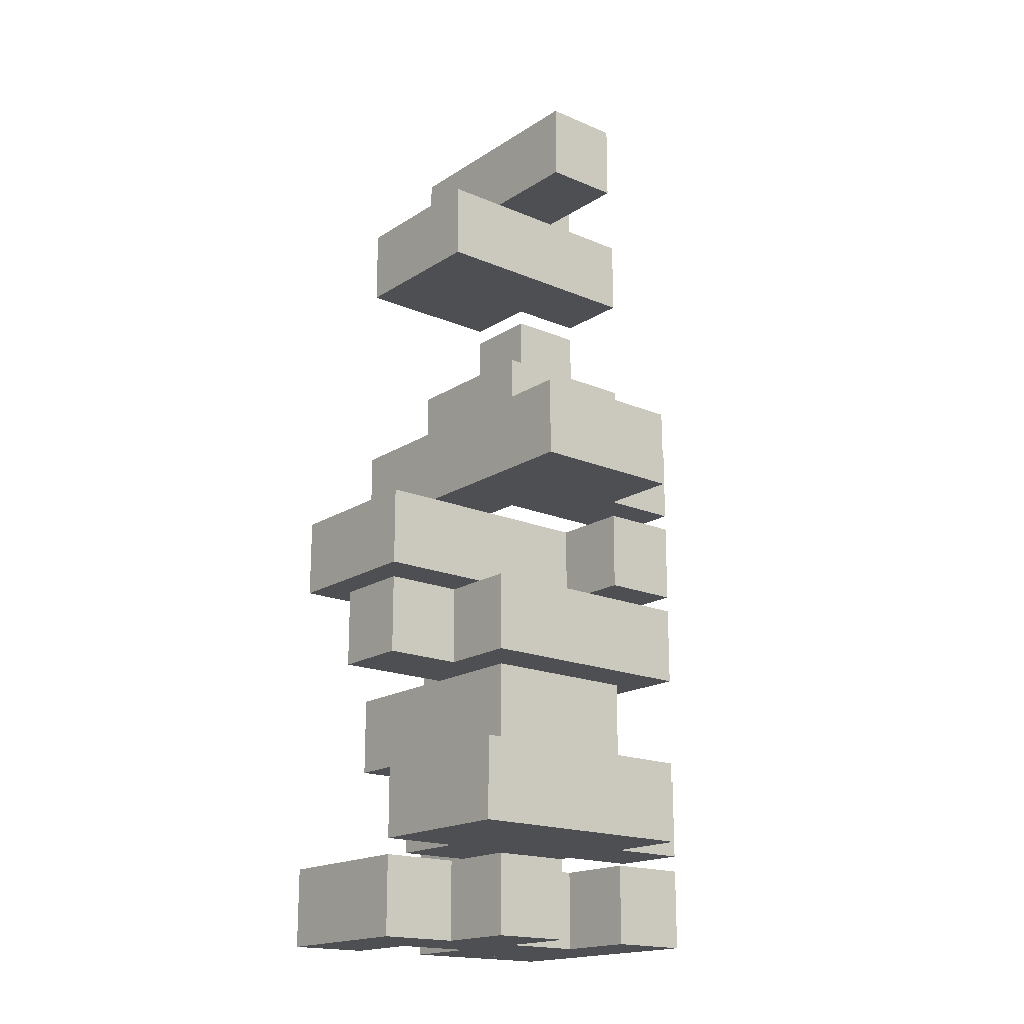
<metadata>
{"format":"obj","ext":"obj","renderer":"f3d","projection":"perspective","resolution":1024,"background":"white","views":[{"elev":-18.2,"azim":140.6,"up":"+Z"}]}
</metadata>
<code>
o geometry_0
v -0.5 -0.5 -0.5
v -0.5 -0.5 0.5
v -0.5 0.5 -0.5
v -0.5 0.5 0.5
v 0.5 -0.5 -0.5
v 0.5 -0.5 0.5
v 0.5 0.5 -0.5
v 0.5 0.5 0.5
v -0.5 0.5 -0.5
v -0.5 0.5 0.5
v -0.5 1.5 -0.5
v -0.5 1.5 0.5
v 0.5 0.5 -0.5
v 0.5 0.5 0.5
v 0.5 1.5 -0.5
v 0.5 1.5 0.5
v -0.5 1.5 -0.5
v -0.5 1.5 0.5
v -0.5 2.5 -0.5
v -0.5 2.5 0.5
v 0.5 1.5 -0.5
v 0.5 1.5 0.5
v 0.5 2.5 -0.5
v 0.5 2.5 0.5
v 0.5 -0.5 -0.5
v 0.5 -0.5 0.5
v 0.5 0.5 -0.5
v 0.5 0.5 0.5
v 1.5 -0.5 -0.5
v 1.5 -0.5 0.5
v 1.5 0.5 -0.5
v 1.5 0.5 0.5
v 0.5 0.5 -0.5
v 0.5 0.5 0.5
v 0.5 1.5 -0.5
v 0.5 1.5 0.5
v 1.5 0.5 -0.5
v 1.5 0.5 0.5
v 1.5 1.5 -0.5
v 1.5 1.5 0.5
v 1.5 0.5 -0.5
v 1.5 0.5 0.5
v 1.5 1.5 -0.5
v 1.5 1.5 0.5
v 2.5 0.5 -0.5
v 2.5 0.5 0.5
v 2.5 1.5 -0.5
v 2.5 1.5 0.5
v 1.5 1.5 -0.5
v 1.5 1.5 0.5
v 1.5 2.5 -0.5
v 1.5 2.5 0.5
v 2.5 1.5 -0.5
v 2.5 1.5 0.5
v 2.5 2.5 -0.5
v 2.5 2.5 0.5
v 2.5 -0.5 -0.5
v 2.5 -0.5 0.5
v 2.5 0.5 -0.5
v 2.5 0.5 0.5
v 3.5 -0.5 -0.5
v 3.5 -0.5 0.5
v 3.5 0.5 -0.5
v 3.5 0.5 0.5
v 2.5 0.5 -0.5
v 2.5 0.5 0.5
v 2.5 1.5 -0.5
v 2.5 1.5 0.5
v 3.5 0.5 -0.5
v 3.5 0.5 0.5
v 3.5 1.5 -0.5
v 3.5 1.5 0.5
f 2 4 1
f 5 2 1
f 1 4 3
f 3 5 1
f 2 8 4
f 6 2 5
f 6 8 2
f 4 8 3
f 7 5 3
f 3 8 7
f 7 6 5
f 8 6 7
f 10 12 9
f 13 10 9
f 9 12 11
f 11 13 9
f 10 16 12
f 14 10 13
f 14 16 10
f 12 16 11
f 15 13 11
f 11 16 15
f 15 14 13
f 16 14 15
f 18 20 17
f 21 18 17
f 17 20 19
f 19 21 17
f 18 24 20
f 22 18 21
f 22 24 18
f 20 24 19
f 23 21 19
f 19 24 23
f 23 22 21
f 24 22 23
f 26 28 25
f 29 26 25
f 25 28 27
f 27 29 25
f 26 32 28
f 30 26 29
f 30 32 26
f 28 32 27
f 31 29 27
f 27 32 31
f 31 30 29
f 32 30 31
f 34 36 33
f 37 34 33
f 33 36 35
f 35 37 33
f 34 40 36
f 38 34 37
f 38 40 34
f 36 40 35
f 39 37 35
f 35 40 39
f 39 38 37
f 40 38 39
f 42 44 41
f 45 42 41
f 41 44 43
f 43 45 41
f 42 48 44
f 46 42 45
f 46 48 42
f 44 48 43
f 47 45 43
f 43 48 47
f 47 46 45
f 48 46 47
f 50 52 49
f 53 50 49
f 49 52 51
f 51 53 49
f 50 56 52
f 54 50 53
f 54 56 50
f 52 56 51
f 55 53 51
f 51 56 55
f 55 54 53
f 56 54 55
f 58 60 57
f 61 58 57
f 57 60 59
f 59 61 57
f 58 64 60
f 62 58 61
f 62 64 58
f 60 64 59
f 63 61 59
f 59 64 63
f 63 62 61
f 64 62 63
f 66 68 65
f 69 66 65
f 65 68 67
f 67 69 65
f 66 72 68
f 70 66 69
f 70 72 66
f 68 72 67
f 71 69 67
f 67 72 71
f 71 70 69
f 72 70 71
o geometry_1
v -0.5 1.5 0.7
v -0.5 1.5 1.7
v -0.5 2.5 0.7
v -0.5 2.5 1.7
v 0.5 1.5 0.7
v 0.5 1.5 1.7
v 0.5 2.5 0.7
v 0.5 2.5 1.7
v 0.5 -0.5 0.7
v 0.5 -0.5 1.7
v 0.5 0.5 0.7
v 0.5 0.5 1.7
v 1.5 -0.5 0.7
v 1.5 -0.5 1.7
v 1.5 0.5 0.7
v 1.5 0.5 1.7
v 0.5 0.5 0.7
v 0.5 0.5 1.7
v 0.5 1.5 0.7
v 0.5 1.5 1.7
v 1.5 0.5 0.7
v 1.5 0.5 1.7
v 1.5 1.5 0.7
v 1.5 1.5 1.7
v 0.5 1.5 0.7
v 0.5 1.5 1.7
v 0.5 2.5 0.7
v 0.5 2.5 1.7
v 1.5 1.5 0.7
v 1.5 1.5 1.7
v 1.5 2.5 0.7
v 1.5 2.5 1.7
v 0.5 2.5 0.7
v 0.5 2.5 1.7
v 0.5 3.5 0.7
v 0.5 3.5 1.7
v 1.5 2.5 0.7
v 1.5 2.5 1.7
v 1.5 3.5 0.7
v 1.5 3.5 1.7
v 1.5 0.5 0.7
v 1.5 0.5 1.7
v 1.5 1.5 0.7
v 1.5 1.5 1.7
v 2.5 0.5 0.7
v 2.5 0.5 1.7
v 2.5 1.5 0.7
v 2.5 1.5 1.7
v 1.5 1.5 0.7
v 1.5 1.5 1.7
v 1.5 2.5 0.7
v 1.5 2.5 1.7
v 2.5 1.5 0.7
v 2.5 1.5 1.7
v 2.5 2.5 0.7
v 2.5 2.5 1.7
v 1.5 2.5 0.7
v 1.5 2.5 1.7
v 1.5 3.5 0.7
v 1.5 3.5 1.7
v 2.5 2.5 0.7
v 2.5 2.5 1.7
v 2.5 3.5 0.7
v 2.5 3.5 1.7
v 2.5 1.5 0.7
v 2.5 1.5 1.7
v 2.5 2.5 0.7
v 2.5 2.5 1.7
v 3.5 1.5 0.7
v 3.5 1.5 1.7
v 3.5 2.5 0.7
v 3.5 2.5 1.7
v 2.5 2.5 0.7
v 2.5 2.5 1.7
v 2.5 3.5 0.7
v 2.5 3.5 1.7
v 3.5 2.5 0.7
v 3.5 2.5 1.7
v 3.5 3.5 0.7
v 3.5 3.5 1.7
f 74 76 73
f 77 74 73
f 73 76 75
f 75 77 73
f 74 80 76
f 78 74 77
f 78 80 74
f 76 80 75
f 79 77 75
f 75 80 79
f 79 78 77
f 80 78 79
f 82 84 81
f 85 82 81
f 81 84 83
f 83 85 81
f 82 88 84
f 86 82 85
f 86 88 82
f 84 88 83
f 87 85 83
f 83 88 87
f 87 86 85
f 88 86 87
f 90 92 89
f 93 90 89
f 89 92 91
f 91 93 89
f 90 96 92
f 94 90 93
f 94 96 90
f 92 96 91
f 95 93 91
f 91 96 95
f 95 94 93
f 96 94 95
f 98 100 97
f 101 98 97
f 97 100 99
f 99 101 97
f 98 104 100
f 102 98 101
f 102 104 98
f 100 104 99
f 103 101 99
f 99 104 103
f 103 102 101
f 104 102 103
f 106 108 105
f 109 106 105
f 105 108 107
f 107 109 105
f 106 112 108
f 110 106 109
f 110 112 106
f 108 112 107
f 111 109 107
f 107 112 111
f 111 110 109
f 112 110 111
f 114 116 113
f 117 114 113
f 113 116 115
f 115 117 113
f 114 120 116
f 118 114 117
f 118 120 114
f 116 120 115
f 119 117 115
f 115 120 119
f 119 118 117
f 120 118 119
f 122 124 121
f 125 122 121
f 121 124 123
f 123 125 121
f 122 128 124
f 126 122 125
f 126 128 122
f 124 128 123
f 127 125 123
f 123 128 127
f 127 126 125
f 128 126 127
f 130 132 129
f 133 130 129
f 129 132 131
f 131 133 129
f 130 136 132
f 134 130 133
f 134 136 130
f 132 136 131
f 135 133 131
f 131 136 135
f 135 134 133
f 136 134 135
f 138 140 137
f 141 138 137
f 137 140 139
f 139 141 137
f 138 144 140
f 142 138 141
f 142 144 138
f 140 144 139
f 143 141 139
f 139 144 143
f 143 142 141
f 144 142 143
f 146 148 145
f 149 146 145
f 145 148 147
f 147 149 145
f 146 152 148
f 150 146 149
f 150 152 146
f 148 152 147
f 151 149 147
f 147 152 151
f 151 150 149
f 152 150 151
o geometry_2
v -0.5 -0.5 1.9
v -0.5 -0.5 2.9
v -0.5 0.5 1.9
v -0.5 0.5 2.9
v 0.5 -0.5 1.9
v 0.5 -0.5 2.9
v 0.5 0.5 1.9
v 0.5 0.5 2.9
v 0.5 -0.5 1.9
v 0.5 -0.5 2.9
v 0.5 0.5 1.9
v 0.5 0.5 2.9
v 1.5 -0.5 1.9
v 1.5 -0.5 2.9
v 1.5 0.5 1.9
v 1.5 0.5 2.9
v 0.5 0.5 1.9
v 0.5 0.5 2.9
v 0.5 1.5 1.9
v 0.5 1.5 2.9
v 1.5 0.5 1.9
v 1.5 0.5 2.9
v 1.5 1.5 1.9
v 1.5 1.5 2.9
v 0.5 1.5 1.9
v 0.5 1.5 2.9
v 0.5 2.5 1.9
v 0.5 2.5 2.9
v 1.5 1.5 1.9
v 1.5 1.5 2.9
v 1.5 2.5 1.9
v 1.5 2.5 2.9
v 1.5 -0.5 1.9
v 1.5 -0.5 2.9
v 1.5 0.5 1.9
v 1.5 0.5 2.9
v 2.5 -0.5 1.9
v 2.5 -0.5 2.9
v 2.5 0.5 1.9
v 2.5 0.5 2.9
v 1.5 0.5 1.9
v 1.5 0.5 2.9
v 1.5 1.5 1.9
v 1.5 1.5 2.9
v 2.5 0.5 1.9
v 2.5 0.5 2.9
v 2.5 1.5 1.9
v 2.5 1.5 2.9
v 1.5 1.5 1.9
v 1.5 1.5 2.9
v 1.5 2.5 1.9
v 1.5 2.5 2.9
v 2.5 1.5 1.9
v 2.5 1.5 2.9
v 2.5 2.5 1.9
v 2.5 2.5 2.9
f 154 156 153
f 157 154 153
f 153 156 155
f 155 157 153
f 154 160 156
f 158 154 157
f 158 160 154
f 156 160 155
f 159 157 155
f 155 160 159
f 159 158 157
f 160 158 159
f 162 164 161
f 165 162 161
f 161 164 163
f 163 165 161
f 162 168 164
f 166 162 165
f 166 168 162
f 164 168 163
f 167 165 163
f 163 168 167
f 167 166 165
f 168 166 167
f 170 172 169
f 173 170 169
f 169 172 171
f 171 173 169
f 170 176 172
f 174 170 173
f 174 176 170
f 172 176 171
f 175 173 171
f 171 176 175
f 175 174 173
f 176 174 175
f 178 180 177
f 181 178 177
f 177 180 179
f 179 181 177
f 178 184 180
f 182 178 181
f 182 184 178
f 180 184 179
f 183 181 179
f 179 184 183
f 183 182 181
f 184 182 183
f 186 188 185
f 189 186 185
f 185 188 187
f 187 189 185
f 186 192 188
f 190 186 189
f 190 192 186
f 188 192 187
f 191 189 187
f 187 192 191
f 191 190 189
f 192 190 191
f 194 196 193
f 197 194 193
f 193 196 195
f 195 197 193
f 194 200 196
f 198 194 197
f 198 200 194
f 196 200 195
f 199 197 195
f 195 200 199
f 199 198 197
f 200 198 199
f 202 204 201
f 205 202 201
f 201 204 203
f 203 205 201
f 202 208 204
f 206 202 205
f 206 208 202
f 204 208 203
f 207 205 203
f 203 208 207
f 207 206 205
f 208 206 207
o geometry_3
v -0.5 -0.5 3.1
v -0.5 -0.5 4.1
v -0.5 0.5 3.1
v -0.5 0.5 4.1
v 0.5 -0.5 3.1
v 0.5 -0.5 4.1
v 0.5 0.5 3.1
v 0.5 0.5 4.1
v -0.5 0.5 3.1
v -0.5 0.5 4.1
v -0.5 1.5 3.1
v -0.5 1.5 4.1
v 0.5 0.5 3.1
v 0.5 0.5 4.1
v 0.5 1.5 3.1
v 0.5 1.5 4.1
v -0.5 1.5 3.1
v -0.5 1.5 4.1
v -0.5 2.5 3.1
v -0.5 2.5 4.1
v 0.5 1.5 3.1
v 0.5 1.5 4.1
v 0.5 2.5 3.1
v 0.5 2.5 4.1
v 0.5 -0.5 3.1
v 0.5 -0.5 4.1
v 0.5 0.5 3.1
v 0.5 0.5 4.1
v 1.5 -0.5 3.1
v 1.5 -0.5 4.1
v 1.5 0.5 3.1
v 1.5 0.5 4.1
v 0.5 0.5 3.1
v 0.5 0.5 4.1
v 0.5 1.5 3.1
v 0.5 1.5 4.1
v 1.5 0.5 3.1
v 1.5 0.5 4.1
v 1.5 1.5 3.1
v 1.5 1.5 4.1
v 0.5 1.5 3.1
v 0.5 1.5 4.1
v 0.5 2.5 3.1
v 0.5 2.5 4.1
v 1.5 1.5 3.1
v 1.5 1.5 4.1
v 1.5 2.5 3.1
v 1.5 2.5 4.1
v 1.5 0.5 3.1
v 1.5 0.5 4.1
v 1.5 1.5 3.1
v 1.5 1.5 4.1
v 2.5 0.5 3.1
v 2.5 0.5 4.1
v 2.5 1.5 3.1
v 2.5 1.5 4.1
v 1.5 1.5 3.1
v 1.5 1.5 4.1
v 1.5 2.5 3.1
v 1.5 2.5 4.1
v 2.5 1.5 3.1
v 2.5 1.5 4.1
v 2.5 2.5 3.1
v 2.5 2.5 4.1
v 2.5 0.5 3.1
v 2.5 0.5 4.1
v 2.5 1.5 3.1
v 2.5 1.5 4.1
v 3.5 0.5 3.1
v 3.5 0.5 4.1
v 3.5 1.5 3.1
v 3.5 1.5 4.1
f 210 212 209
f 213 210 209
f 209 212 211
f 211 213 209
f 210 216 212
f 214 210 213
f 214 216 210
f 212 216 211
f 215 213 211
f 211 216 215
f 215 214 213
f 216 214 215
f 218 220 217
f 221 218 217
f 217 220 219
f 219 221 217
f 218 224 220
f 222 218 221
f 222 224 218
f 220 224 219
f 223 221 219
f 219 224 223
f 223 222 221
f 224 222 223
f 226 228 225
f 229 226 225
f 225 228 227
f 227 229 225
f 226 232 228
f 230 226 229
f 230 232 226
f 228 232 227
f 231 229 227
f 227 232 231
f 231 230 229
f 232 230 231
f 234 236 233
f 237 234 233
f 233 236 235
f 235 237 233
f 234 240 236
f 238 234 237
f 238 240 234
f 236 240 235
f 239 237 235
f 235 240 239
f 239 238 237
f 240 238 239
f 242 244 241
f 245 242 241
f 241 244 243
f 243 245 241
f 242 248 244
f 246 242 245
f 246 248 242
f 244 248 243
f 247 245 243
f 243 248 247
f 247 246 245
f 248 246 247
f 250 252 249
f 253 250 249
f 249 252 251
f 251 253 249
f 250 256 252
f 254 250 253
f 254 256 250
f 252 256 251
f 255 253 251
f 251 256 255
f 255 254 253
f 256 254 255
f 258 260 257
f 261 258 257
f 257 260 259
f 259 261 257
f 258 264 260
f 262 258 261
f 262 264 258
f 260 264 259
f 263 261 259
f 259 264 263
f 263 262 261
f 264 262 263
f 266 268 265
f 269 266 265
f 265 268 267
f 267 269 265
f 266 272 268
f 270 266 269
f 270 272 266
f 268 272 267
f 271 269 267
f 267 272 271
f 271 270 269
f 272 270 271
f 274 276 273
f 277 274 273
f 273 276 275
f 275 277 273
f 274 280 276
f 278 274 277
f 278 280 274
f 276 280 275
f 279 277 275
f 275 280 279
f 279 278 277
f 280 278 279
o geometry_4
v -0.5 -0.5 4.3
v -0.5 -0.5 5.3
v -0.5 0.5 4.3
v -0.5 0.5 5.3
v 0.5 -0.5 4.3
v 0.5 -0.5 5.3
v 0.5 0.5 4.3
v 0.5 0.5 5.3
v -0.5 0.5 4.3
v -0.5 0.5 5.3
v -0.5 1.5 4.3
v -0.5 1.5 5.3
v 0.5 0.5 4.3
v 0.5 0.5 5.3
v 0.5 1.5 4.3
v 0.5 1.5 5.3
v -0.5 1.5 4.3
v -0.5 1.5 5.3
v -0.5 2.5 4.3
v -0.5 2.5 5.3
v 0.5 1.5 4.3
v 0.5 1.5 5.3
v 0.5 2.5 4.3
v 0.5 2.5 5.3
v 0.5 -0.5 4.3
v 0.5 -0.5 5.3
v 0.5 0.5 4.3
v 0.5 0.5 5.3
v 1.5 -0.5 4.3
v 1.5 -0.5 5.3
v 1.5 0.5 4.3
v 1.5 0.5 5.3
v 0.5 0.5 4.3
v 0.5 0.5 5.3
v 0.5 1.5 4.3
v 0.5 1.5 5.3
v 1.5 0.5 4.3
v 1.5 0.5 5.3
v 1.5 1.5 4.3
v 1.5 1.5 5.3
v 1.5 -0.5 4.3
v 1.5 -0.5 5.3
v 1.5 0.5 4.3
v 1.5 0.5 5.3
v 2.5 -0.5 4.3
v 2.5 -0.5 5.3
v 2.5 0.5 4.3
v 2.5 0.5 5.3
v 1.5 0.5 4.3
v 1.5 0.5 5.3
v 1.5 1.5 4.3
v 1.5 1.5 5.3
v 2.5 0.5 4.3
v 2.5 0.5 5.3
v 2.5 1.5 4.3
v 2.5 1.5 5.3
v 2.5 -0.5 4.3
v 2.5 -0.5 5.3
v 2.5 0.5 4.3
v 2.5 0.5 5.3
v 3.5 -0.5 4.3
v 3.5 -0.5 5.3
v 3.5 0.5 4.3
v 3.5 0.5 5.3
v 2.5 0.5 4.3
v 2.5 0.5 5.3
v 2.5 1.5 4.3
v 2.5 1.5 5.3
v 3.5 0.5 4.3
v 3.5 0.5 5.3
v 3.5 1.5 4.3
v 3.5 1.5 5.3
f 282 284 281
f 285 282 281
f 281 284 283
f 283 285 281
f 282 288 284
f 286 282 285
f 286 288 282
f 284 288 283
f 287 285 283
f 283 288 287
f 287 286 285
f 288 286 287
f 290 292 289
f 293 290 289
f 289 292 291
f 291 293 289
f 290 296 292
f 294 290 293
f 294 296 290
f 292 296 291
f 295 293 291
f 291 296 295
f 295 294 293
f 296 294 295
f 298 300 297
f 301 298 297
f 297 300 299
f 299 301 297
f 298 304 300
f 302 298 301
f 302 304 298
f 300 304 299
f 303 301 299
f 299 304 303
f 303 302 301
f 304 302 303
f 306 308 305
f 309 306 305
f 305 308 307
f 307 309 305
f 306 312 308
f 310 306 309
f 310 312 306
f 308 312 307
f 311 309 307
f 307 312 311
f 311 310 309
f 312 310 311
f 314 316 313
f 317 314 313
f 313 316 315
f 315 317 313
f 314 320 316
f 318 314 317
f 318 320 314
f 316 320 315
f 319 317 315
f 315 320 319
f 319 318 317
f 320 318 319
f 322 324 321
f 325 322 321
f 321 324 323
f 323 325 321
f 322 328 324
f 326 322 325
f 326 328 322
f 324 328 323
f 327 325 323
f 323 328 327
f 327 326 325
f 328 326 327
f 330 332 329
f 333 330 329
f 329 332 331
f 331 333 329
f 330 336 332
f 334 330 333
f 334 336 330
f 332 336 331
f 335 333 331
f 331 336 335
f 335 334 333
f 336 334 335
f 338 340 337
f 341 338 337
f 337 340 339
f 339 341 337
f 338 344 340
f 342 338 341
f 342 344 338
f 340 344 339
f 343 341 339
f 339 344 343
f 343 342 341
f 344 342 343
f 346 348 345
f 349 346 345
f 345 348 347
f 347 349 345
f 346 352 348
f 350 346 349
f 350 352 346
f 348 352 347
f 351 349 347
f 347 352 351
f 351 350 349
f 352 350 351
o geometry_5
v -0.5 1.5 5.5
v -0.5 1.5 6.5
v -0.5 2.5 5.5
v -0.5 2.5 6.5
v 0.5 1.5 5.5
v 0.5 1.5 6.5
v 0.5 2.5 5.5
v 0.5 2.5 6.5
v 0.5 1.5 5.5
v 0.5 1.5 6.5
v 0.5 2.5 5.5
v 0.5 2.5 6.5
v 1.5 1.5 5.5
v 1.5 1.5 6.5
v 1.5 2.5 5.5
v 1.5 2.5 6.5
v 0.5 2.5 5.5
v 0.5 2.5 6.5
v 0.5 3.5 5.5
v 0.5 3.5 6.5
v 1.5 2.5 5.5
v 1.5 2.5 6.5
v 1.5 3.5 5.5
v 1.5 3.5 6.5
v 1.5 -0.5 5.5
v 1.5 -0.5 6.5
v 1.5 0.5 5.5
v 1.5 0.5 6.5
v 2.5 -0.5 5.5
v 2.5 -0.5 6.5
v 2.5 0.5 5.5
v 2.5 0.5 6.5
v 1.5 0.5 5.5
v 1.5 0.5 6.5
v 1.5 1.5 5.5
v 1.5 1.5 6.5
v 2.5 0.5 5.5
v 2.5 0.5 6.5
v 2.5 1.5 5.5
v 2.5 1.5 6.5
v 1.5 1.5 5.5
v 1.5 1.5 6.5
v 1.5 2.5 5.5
v 1.5 2.5 6.5
v 2.5 1.5 5.5
v 2.5 1.5 6.5
v 2.5 2.5 5.5
v 2.5 2.5 6.5
v 1.5 2.5 5.5
v 1.5 2.5 6.5
v 1.5 3.5 5.5
v 1.5 3.5 6.5
v 2.5 2.5 5.5
v 2.5 2.5 6.5
v 2.5 3.5 5.5
v 2.5 3.5 6.5
f 354 356 353
f 357 354 353
f 353 356 355
f 355 357 353
f 354 360 356
f 358 354 357
f 358 360 354
f 356 360 355
f 359 357 355
f 355 360 359
f 359 358 357
f 360 358 359
f 362 364 361
f 365 362 361
f 361 364 363
f 363 365 361
f 362 368 364
f 366 362 365
f 366 368 362
f 364 368 363
f 367 365 363
f 363 368 367
f 367 366 365
f 368 366 367
f 370 372 369
f 373 370 369
f 369 372 371
f 371 373 369
f 370 376 372
f 374 370 373
f 374 376 370
f 372 376 371
f 375 373 371
f 371 376 375
f 375 374 373
f 376 374 375
f 378 380 377
f 381 378 377
f 377 380 379
f 379 381 377
f 378 384 380
f 382 378 381
f 382 384 378
f 380 384 379
f 383 381 379
f 379 384 383
f 383 382 381
f 384 382 383
f 386 388 385
f 389 386 385
f 385 388 387
f 387 389 385
f 386 392 388
f 390 386 389
f 390 392 386
f 388 392 387
f 391 389 387
f 387 392 391
f 391 390 389
f 392 390 391
f 394 396 393
f 397 394 393
f 393 396 395
f 395 397 393
f 394 400 396
f 398 394 397
f 398 400 394
f 396 400 395
f 399 397 395
f 395 400 399
f 399 398 397
f 400 398 399
f 402 404 401
f 405 402 401
f 401 404 403
f 403 405 401
f 402 408 404
f 406 402 405
f 406 408 402
f 404 408 403
f 407 405 403
f 403 408 407
f 407 406 405
f 408 406 407
o geometry_6
v -0.5 0.5 6.7
v -0.5 0.5 7.7
v -0.5 1.5 6.7
v -0.5 1.5 7.7
v 0.5 0.5 6.7
v 0.5 0.5 7.7
v 0.5 1.5 6.7
v 0.5 1.5 7.7
v 0.5 -0.5 6.7
v 0.5 -0.5 7.7
v 0.5 0.5 6.7
v 0.5 0.5 7.7
v 1.5 -0.5 6.7
v 1.5 -0.5 7.7
v 1.5 0.5 6.7
v 1.5 0.5 7.7
v 0.5 0.5 6.7
v 0.5 0.5 7.7
v 0.5 1.5 6.7
v 0.5 1.5 7.7
v 1.5 0.5 6.7
v 1.5 0.5 7.7
v 1.5 1.5 6.7
v 1.5 1.5 7.7
f 410 412 409
f 413 410 409
f 409 412 411
f 411 413 409
f 410 416 412
f 414 410 413
f 414 416 410
f 412 416 411
f 415 413 411
f 411 416 415
f 415 414 413
f 416 414 415
f 418 420 417
f 421 418 417
f 417 420 419
f 419 421 417
f 418 424 420
f 422 418 421
f 422 424 418
f 420 424 419
f 423 421 419
f 419 424 423
f 423 422 421
f 424 422 423
f 426 428 425
f 429 426 425
f 425 428 427
f 427 429 425
f 426 432 428
f 430 426 429
f 430 432 426
f 428 432 427
f 431 429 427
f 427 432 431
f 431 430 429
f 432 430 431
o geometry_7
v -0.5 -0.5 7.9
v -0.5 -0.5 8.9
v -0.5 0.5 7.9
v -0.5 0.5 8.9
v 0.5 -0.5 7.9
v 0.5 -0.5 8.9
v 0.5 0.5 7.9
v 0.5 0.5 8.9
f 434 436 433
f 437 434 433
f 433 436 435
f 435 437 433
f 434 440 436
f 438 434 437
f 438 440 434
f 436 440 435
f 439 437 435
f 435 440 439
f 439 438 437
f 440 438 439
o geometry_8
v -0.5 0.5 9.1
v -0.5 0.5 10.1
v -0.5 1.5 9.1
v -0.5 1.5 10.1
v 0.5 0.5 9.1
v 0.5 0.5 10.1
v 0.5 1.5 9.1
v 0.5 1.5 10.1
v 0.5 -0.5 9.1
v 0.5 -0.5 10.1
v 0.5 0.5 9.1
v 0.5 0.5 10.1
v 1.5 -0.5 9.1
v 1.5 -0.5 10.1
v 1.5 0.5 9.1
v 1.5 0.5 10.1
v 0.5 0.5 9.1
v 0.5 0.5 10.1
v 0.5 1.5 9.1
v 0.5 1.5 10.1
v 1.5 0.5 9.1
v 1.5 0.5 10.1
v 1.5 1.5 9.1
v 1.5 1.5 10.1
v 1.5 -0.5 9.1
v 1.5 -0.5 10.1
v 1.5 0.5 9.1
v 1.5 0.5 10.1
v 2.5 -0.5 9.1
v 2.5 -0.5 10.1
v 2.5 0.5 9.1
v 2.5 0.5 10.1
v 1.5 0.5 9.1
v 1.5 0.5 10.1
v 1.5 1.5 9.1
v 1.5 1.5 10.1
v 2.5 0.5 9.1
v 2.5 0.5 10.1
v 2.5 1.5 9.1
v 2.5 1.5 10.1
f 442 444 441
f 445 442 441
f 441 444 443
f 443 445 441
f 442 448 444
f 446 442 445
f 446 448 442
f 444 448 443
f 447 445 443
f 443 448 447
f 447 446 445
f 448 446 447
f 450 452 449
f 453 450 449
f 449 452 451
f 451 453 449
f 450 456 452
f 454 450 453
f 454 456 450
f 452 456 451
f 455 453 451
f 451 456 455
f 455 454 453
f 456 454 455
f 458 460 457
f 461 458 457
f 457 460 459
f 459 461 457
f 458 464 460
f 462 458 461
f 462 464 458
f 460 464 459
f 463 461 459
f 459 464 463
f 463 462 461
f 464 462 463
f 466 468 465
f 469 466 465
f 465 468 467
f 467 469 465
f 466 472 468
f 470 466 469
f 470 472 466
f 468 472 467
f 471 469 467
f 467 472 471
f 471 470 469
f 472 470 471
f 474 476 473
f 477 474 473
f 473 476 475
f 475 477 473
f 474 480 476
f 478 474 477
f 478 480 474
f 476 480 475
f 479 477 475
f 475 480 479
f 479 478 477
f 480 478 479
o geometry_9
v -0.5 -0.5 10.3
v -0.5 -0.5 11.3
v -0.5 0.5 10.3
v -0.5 0.5 11.3
v 0.5 -0.5 10.3
v 0.5 -0.5 11.3
v 0.5 0.5 10.3
v 0.5 0.5 11.3
v 0.5 -0.5 10.3
v 0.5 -0.5 11.3
v 0.5 0.5 10.3
v 0.5 0.5 11.3
v 1.5 -0.5 10.3
v 1.5 -0.5 11.3
v 1.5 0.5 10.3
v 1.5 0.5 11.3
v 0.5 0.5 10.3
v 0.5 0.5 11.3
v 0.5 1.5 10.3
v 0.5 1.5 11.3
v 1.5 0.5 10.3
v 1.5 0.5 11.3
v 1.5 1.5 10.3
v 1.5 1.5 11.3
v 0.5 1.5 10.3
v 0.5 1.5 11.3
v 0.5 2.5 10.3
v 0.5 2.5 11.3
v 1.5 1.5 10.3
v 1.5 1.5 11.3
v 1.5 2.5 10.3
v 1.5 2.5 11.3
f 482 484 481
f 485 482 481
f 481 484 483
f 483 485 481
f 482 488 484
f 486 482 485
f 486 488 482
f 484 488 483
f 487 485 483
f 483 488 487
f 487 486 485
f 488 486 487
f 490 492 489
f 493 490 489
f 489 492 491
f 491 493 489
f 490 496 492
f 494 490 493
f 494 496 490
f 492 496 491
f 495 493 491
f 491 496 495
f 495 494 493
f 496 494 495
f 498 500 497
f 501 498 497
f 497 500 499
f 499 501 497
f 498 504 500
f 502 498 501
f 502 504 498
f 500 504 499
f 503 501 499
f 499 504 503
f 503 502 501
f 504 502 503
f 506 508 505
f 509 506 505
f 505 508 507
f 507 509 505
f 506 512 508
f 510 506 509
f 510 512 506
f 508 512 507
f 511 509 507
f 507 512 511
f 511 510 509
f 512 510 511

</code>
